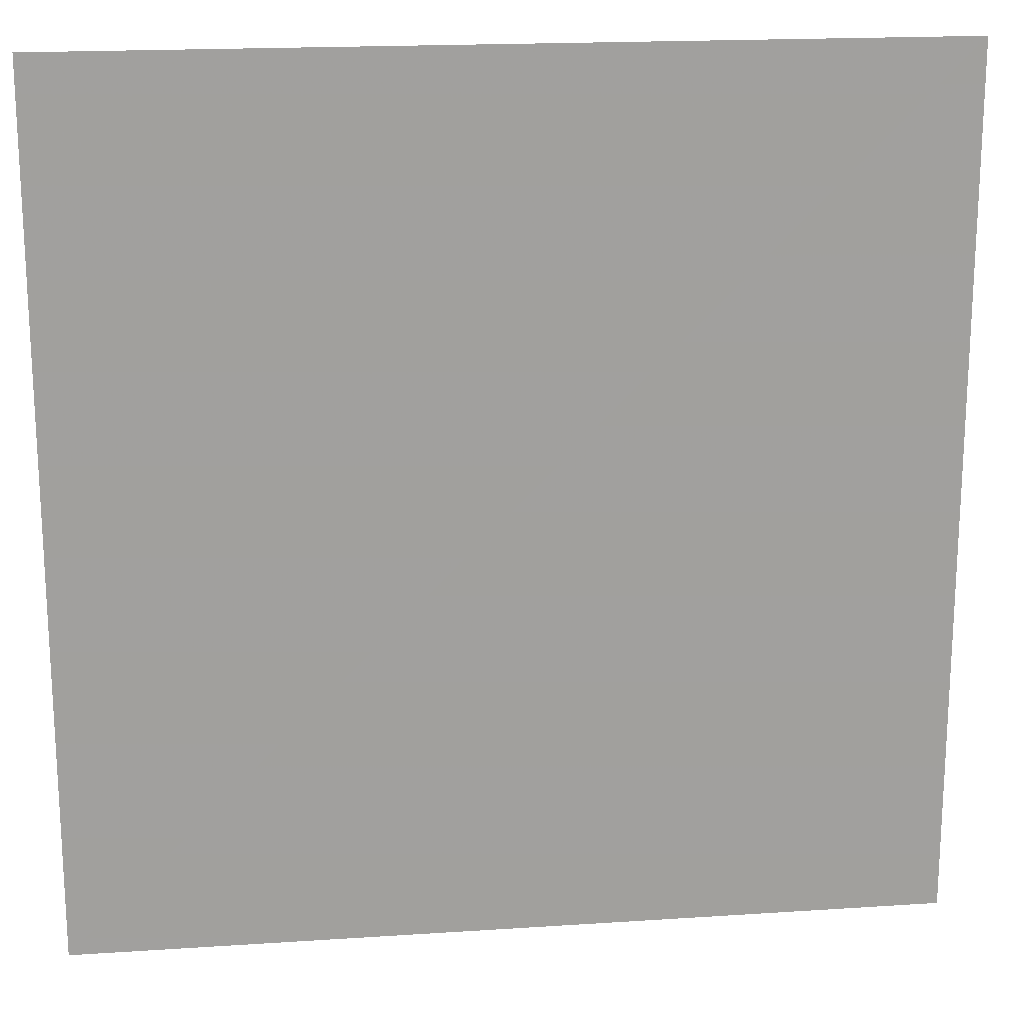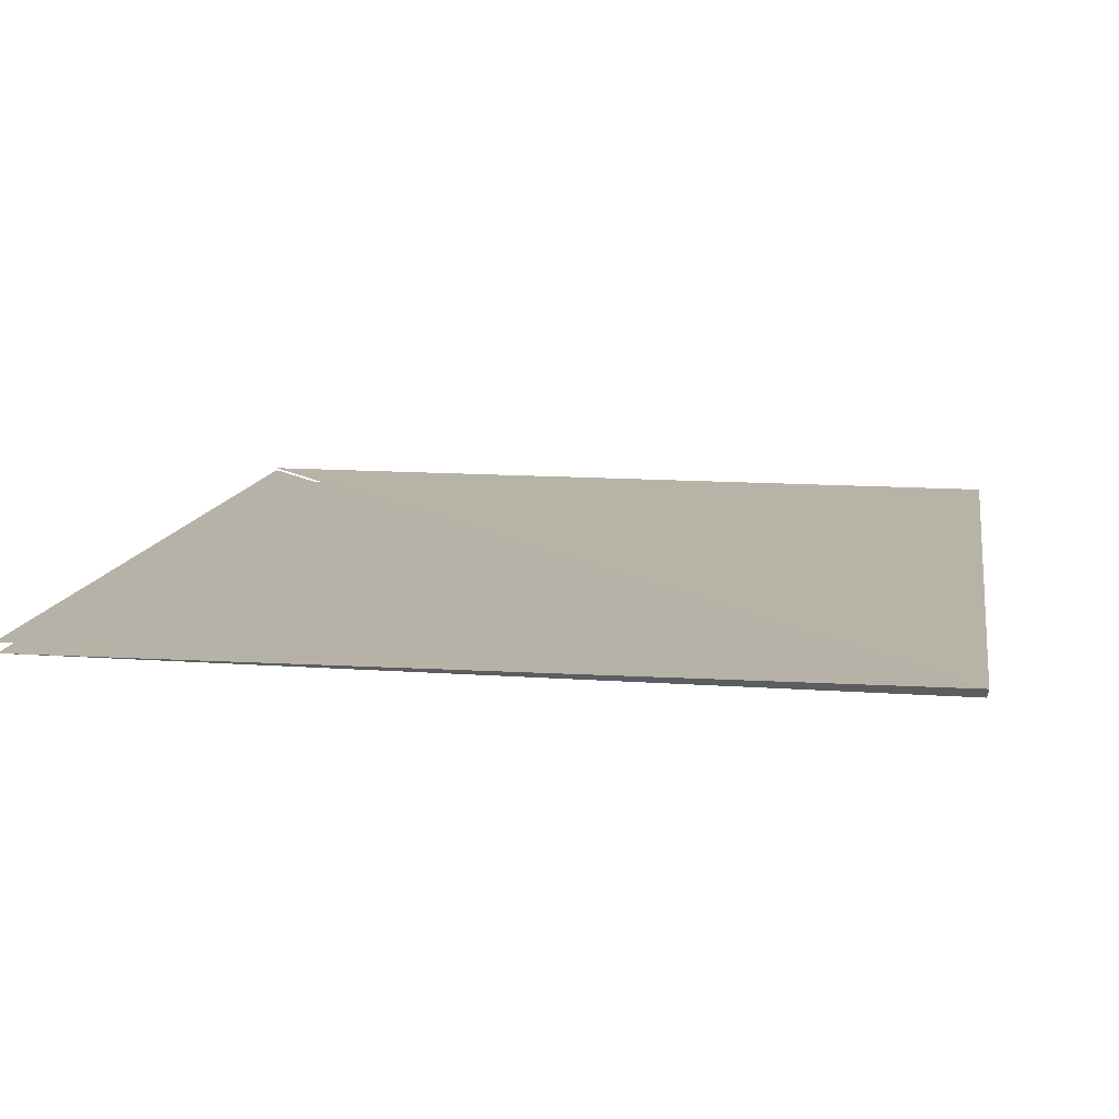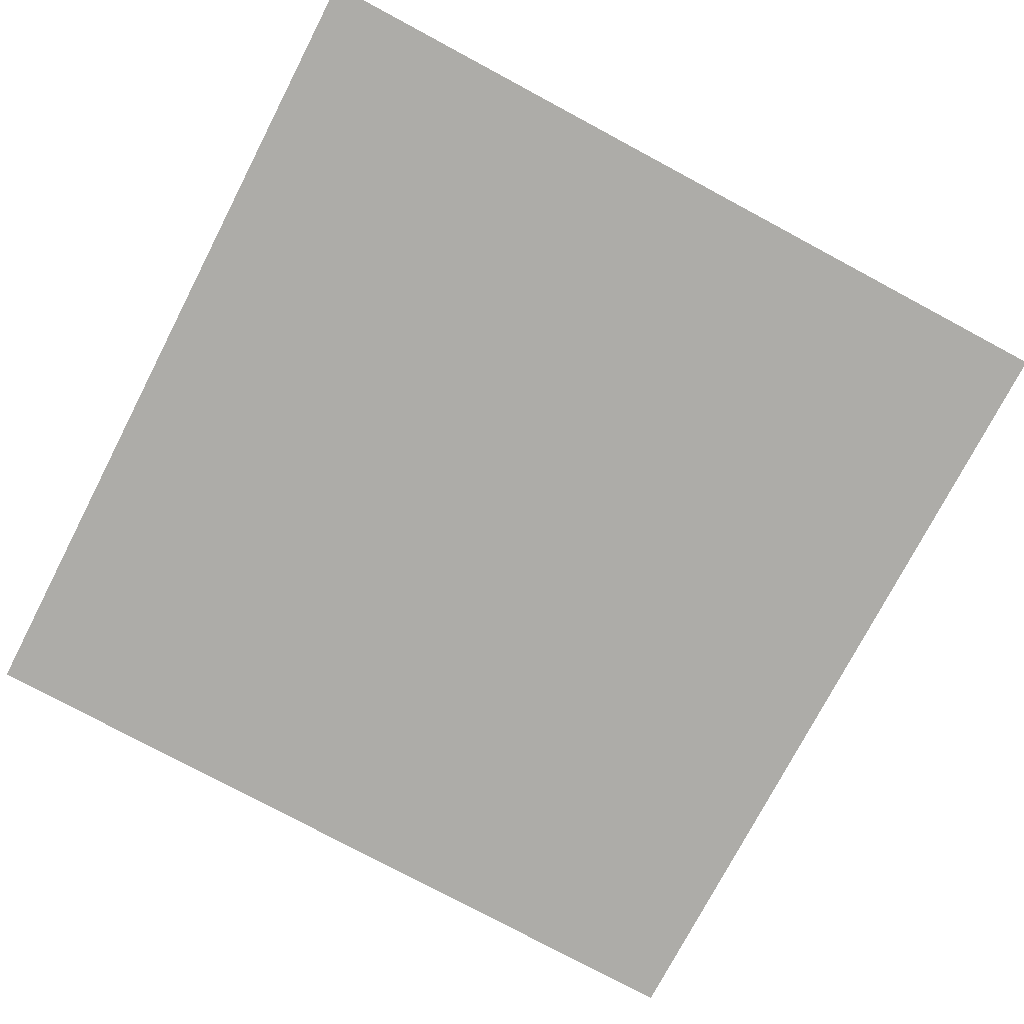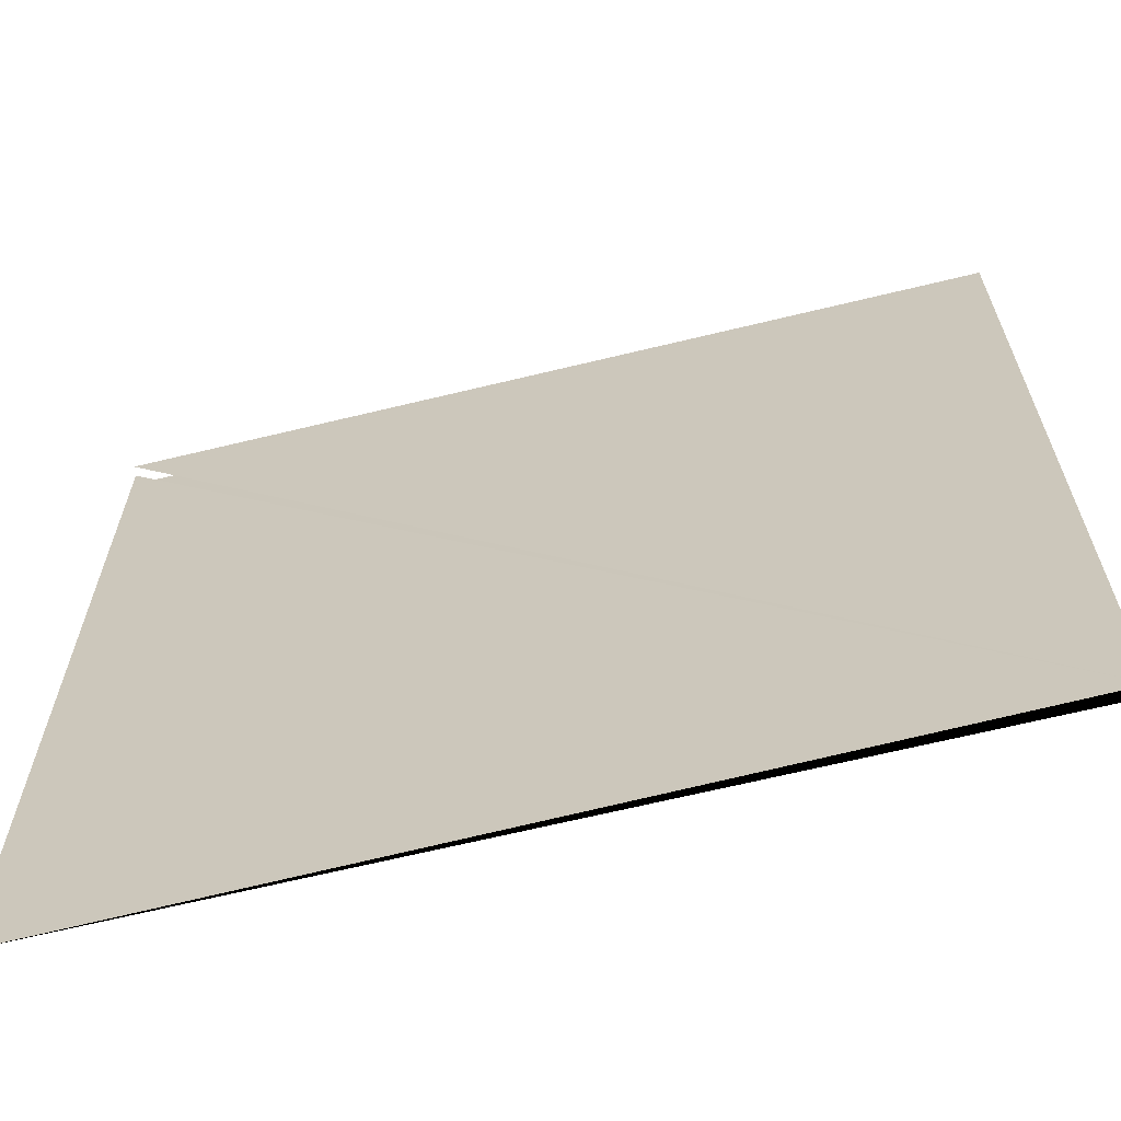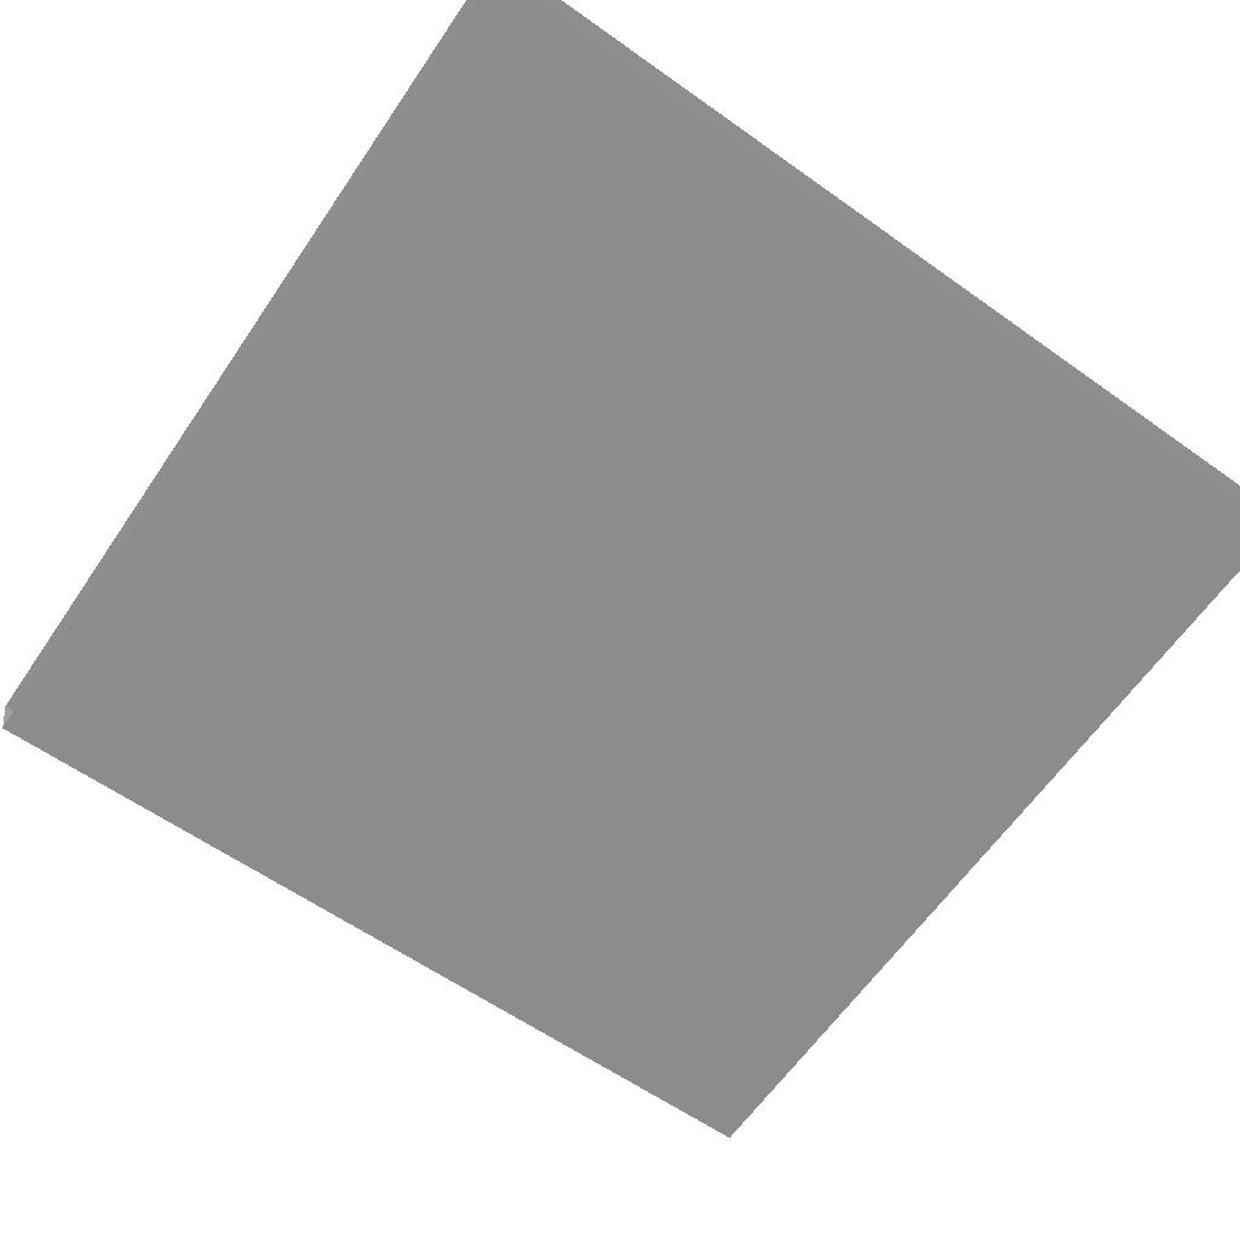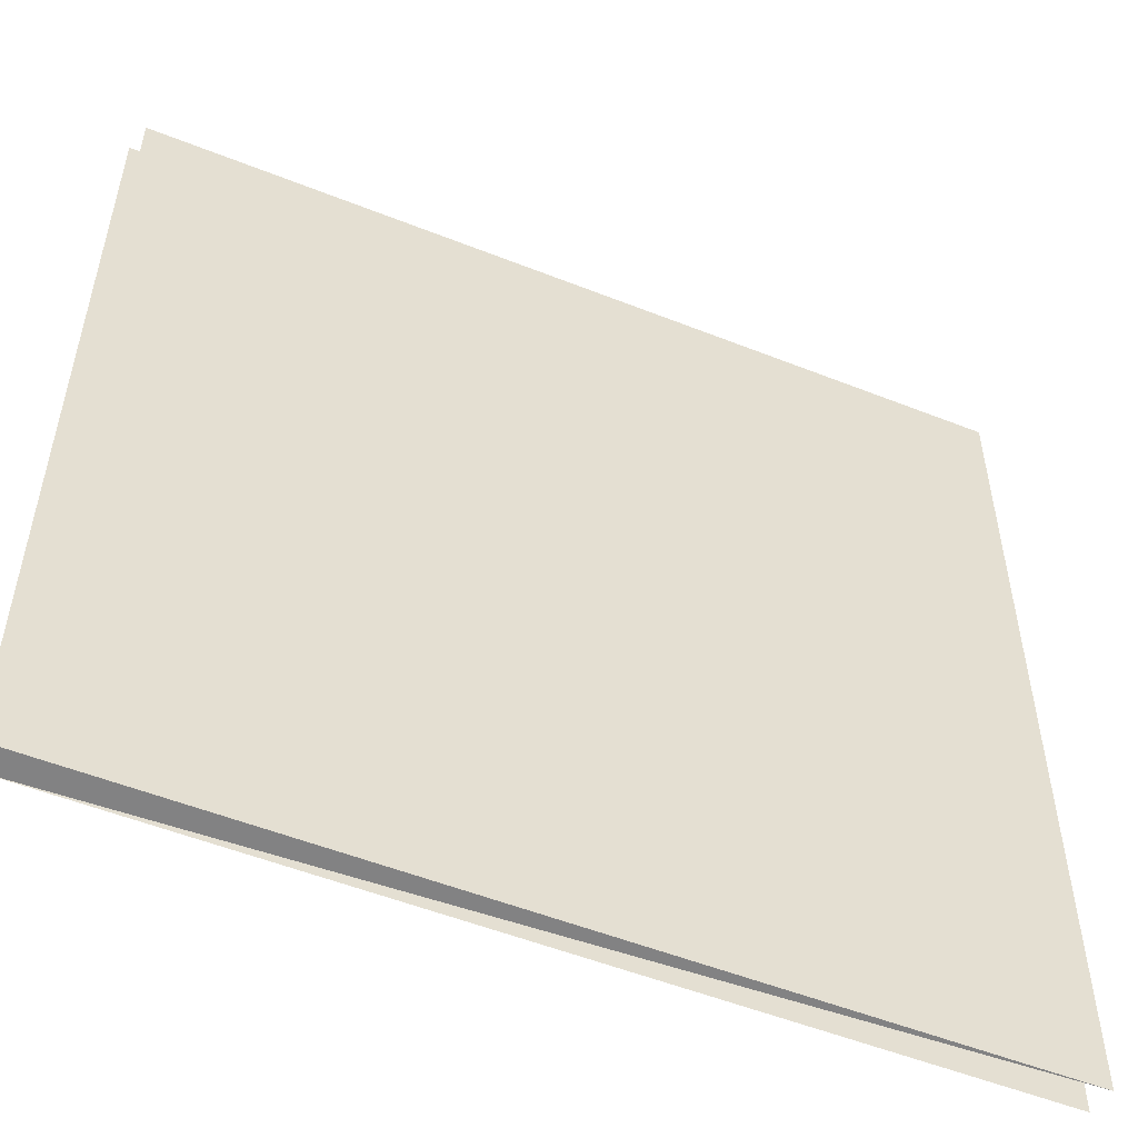
<metadata>
{"format":"obj","ext":"obj","renderer":"f3d","projection":"perspective","resolution":1024,"background":"white","views":[{"elev":18.4,"azim":172.8,"up":"+Y"},{"elev":12.3,"azim":9.4,"up":"+Z"},{"elev":-76.8,"azim":-28.1,"up":"+Z"},{"elev":-66.0,"azim":13.3,"up":"+Y"},{"elev":-63.6,"azim":145.6,"up":"+Z"},{"elev":-53.2,"azim":157.1,"up":"+Y"}]}
</metadata>
<code>
o 5027
v 2161 1890 6.435
v 2161 1890 6.435
v 2161 1890 6.435
v 2161 1890 6.435
v 2161 1890 6.435
v 2161 1890 6.435
v 2161 1890 6.435
v 2161 1890 6.435
v 2161 1890 6.435
v 2161 1890 6.435
v 2161 1890 6.435
v 2161 1890 6.435
f 1 2 3
f 4 1 5
f 6 7 8
f 9 10 8
f 11 12 8

</code>
